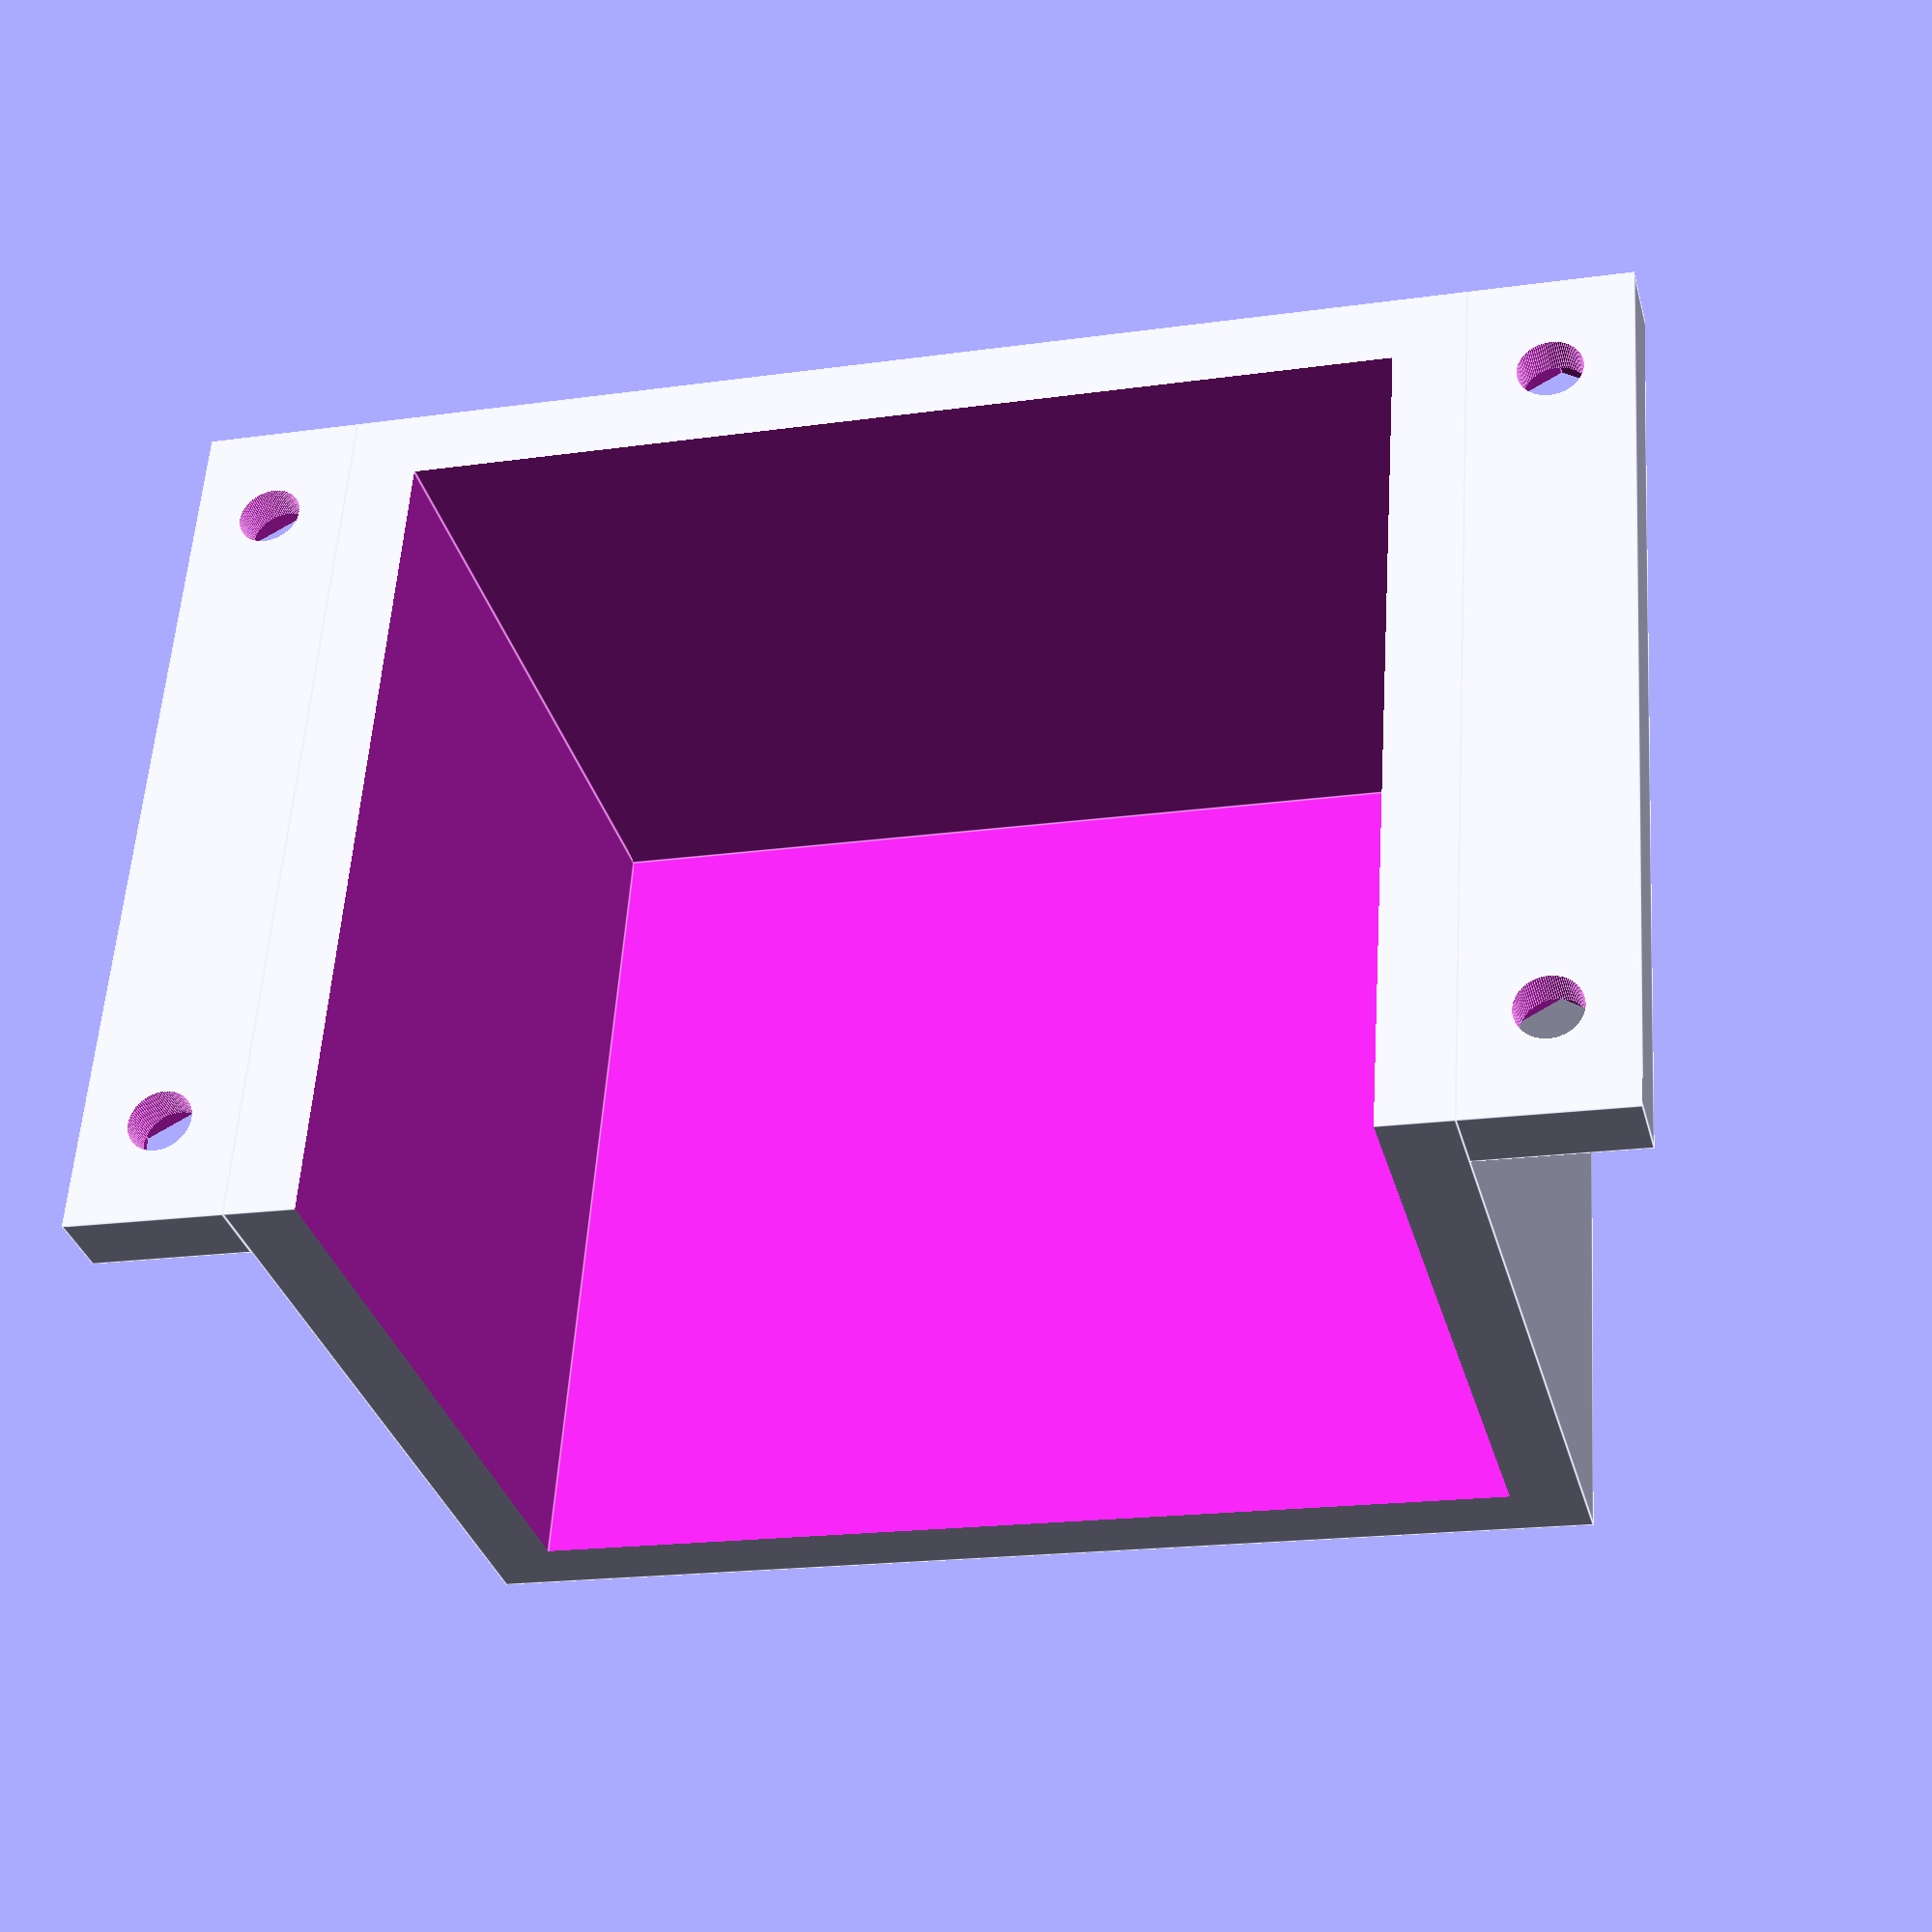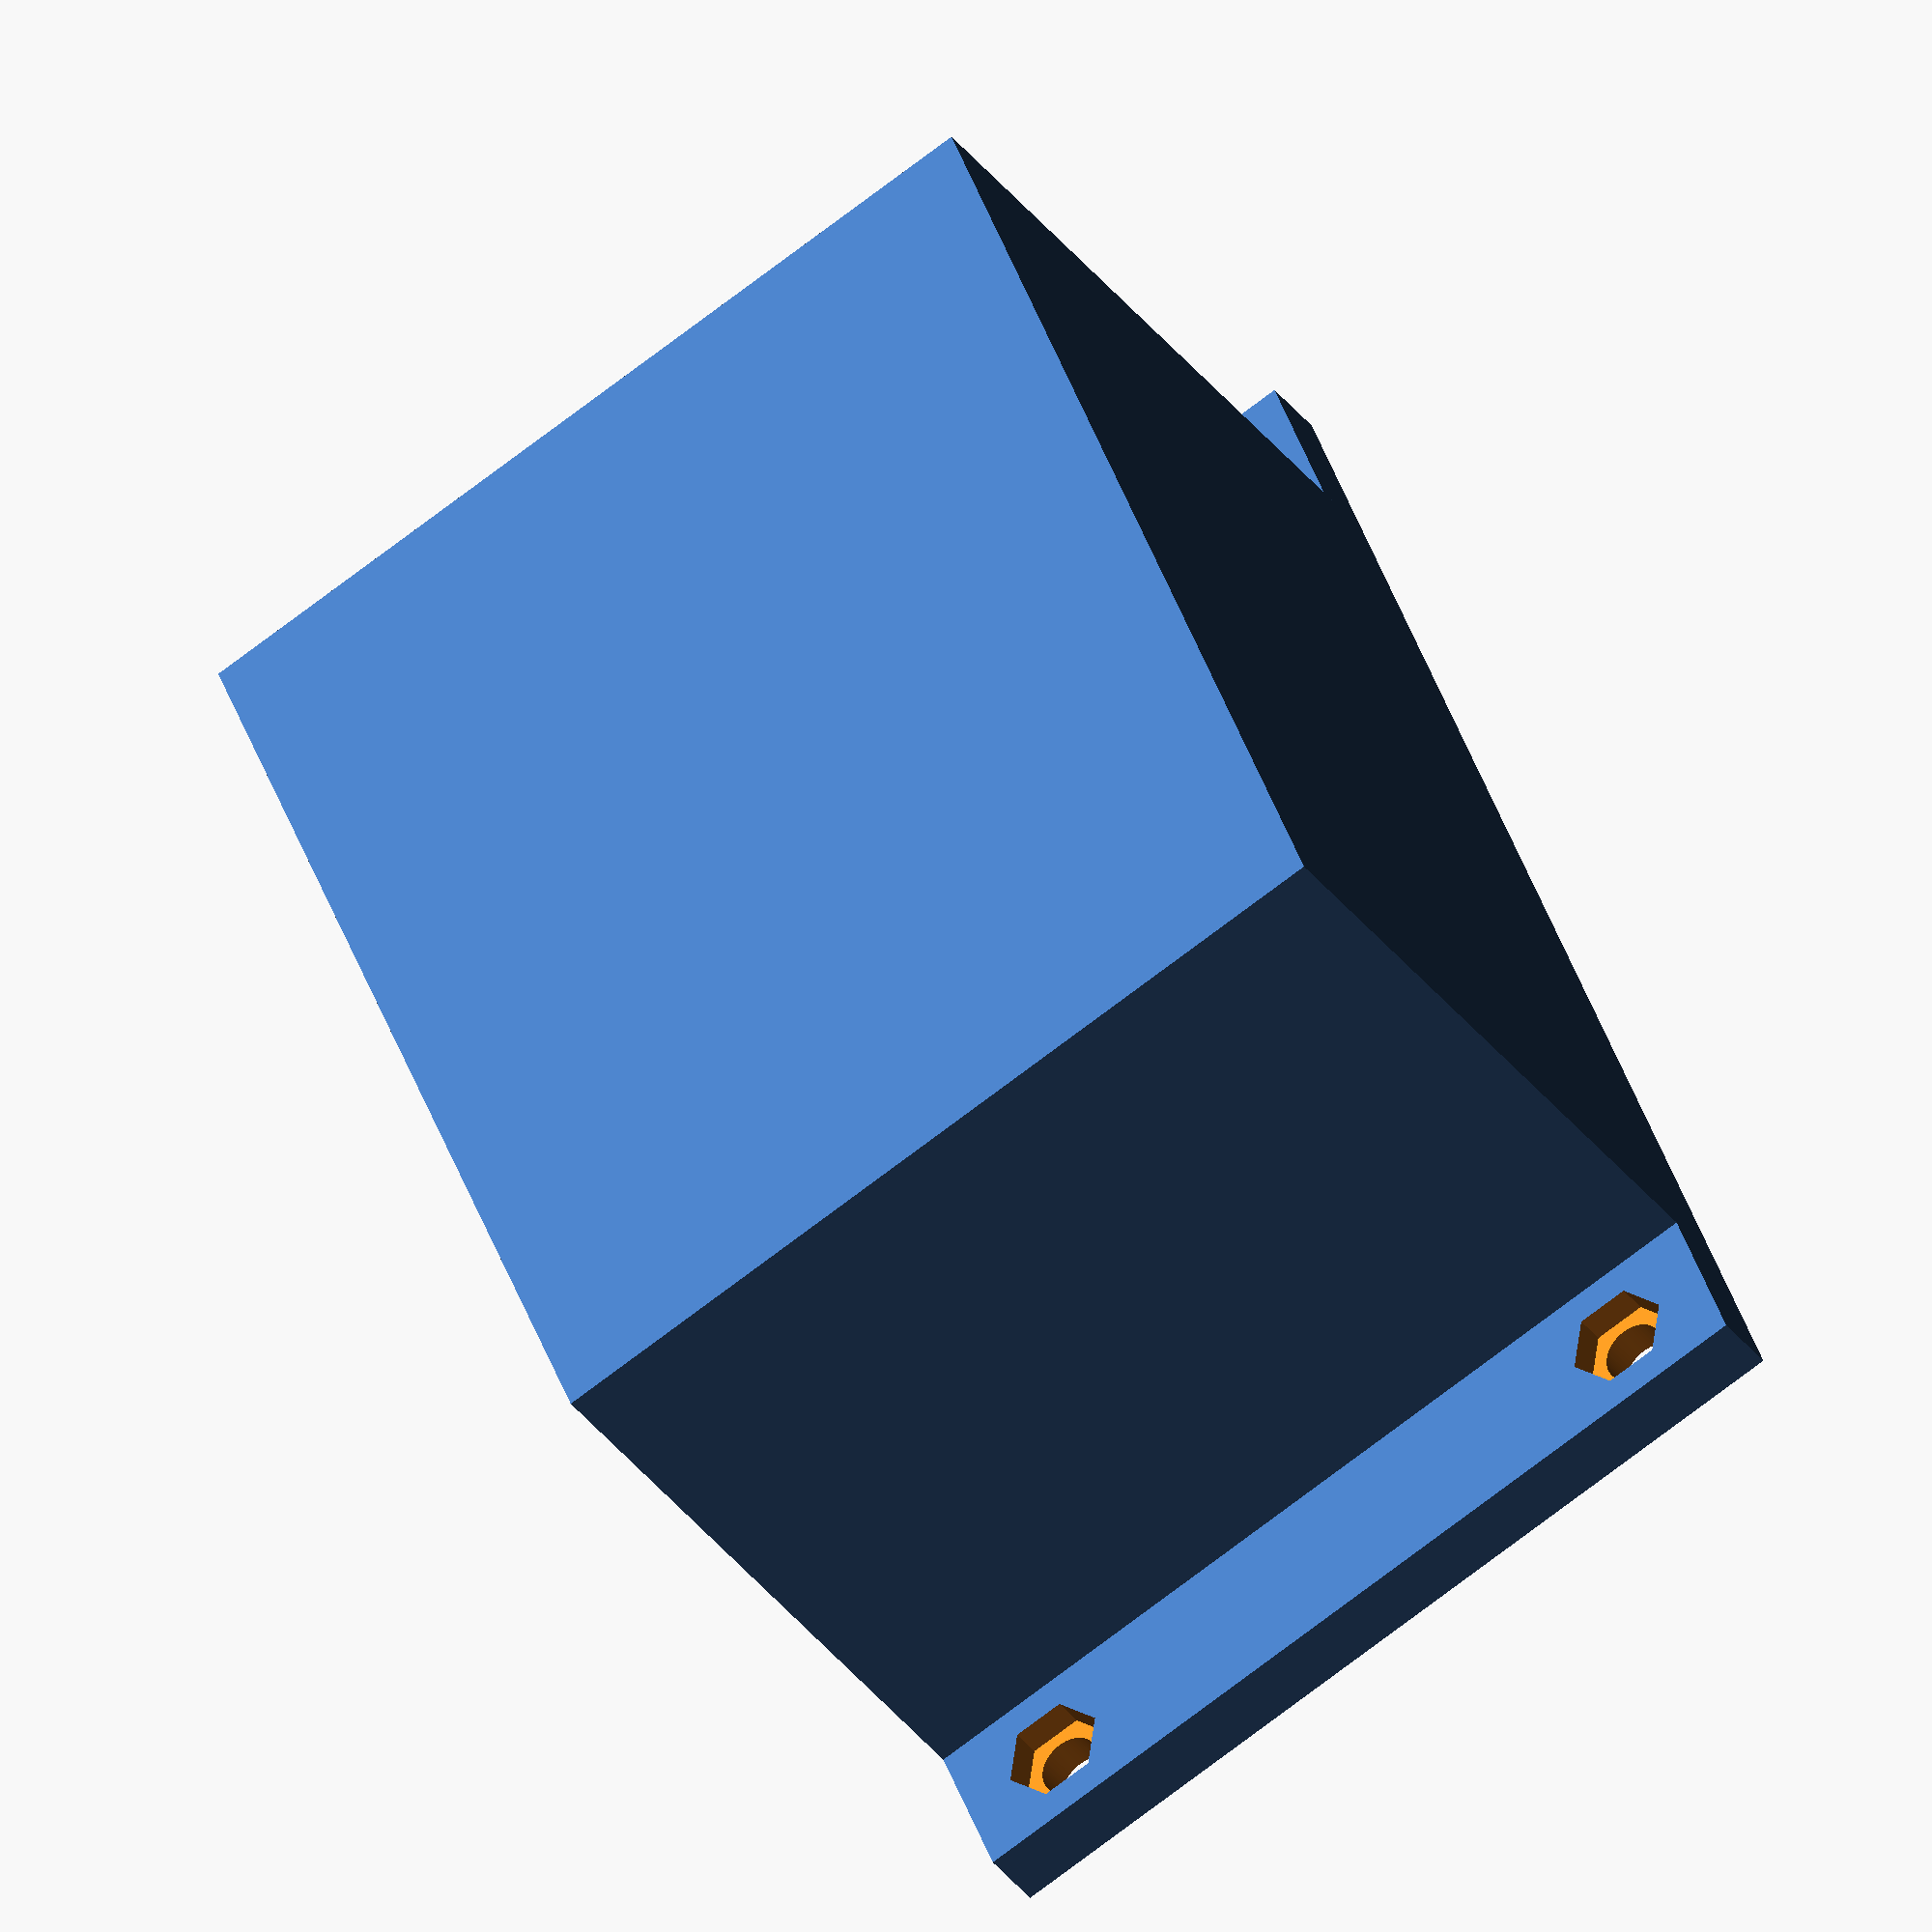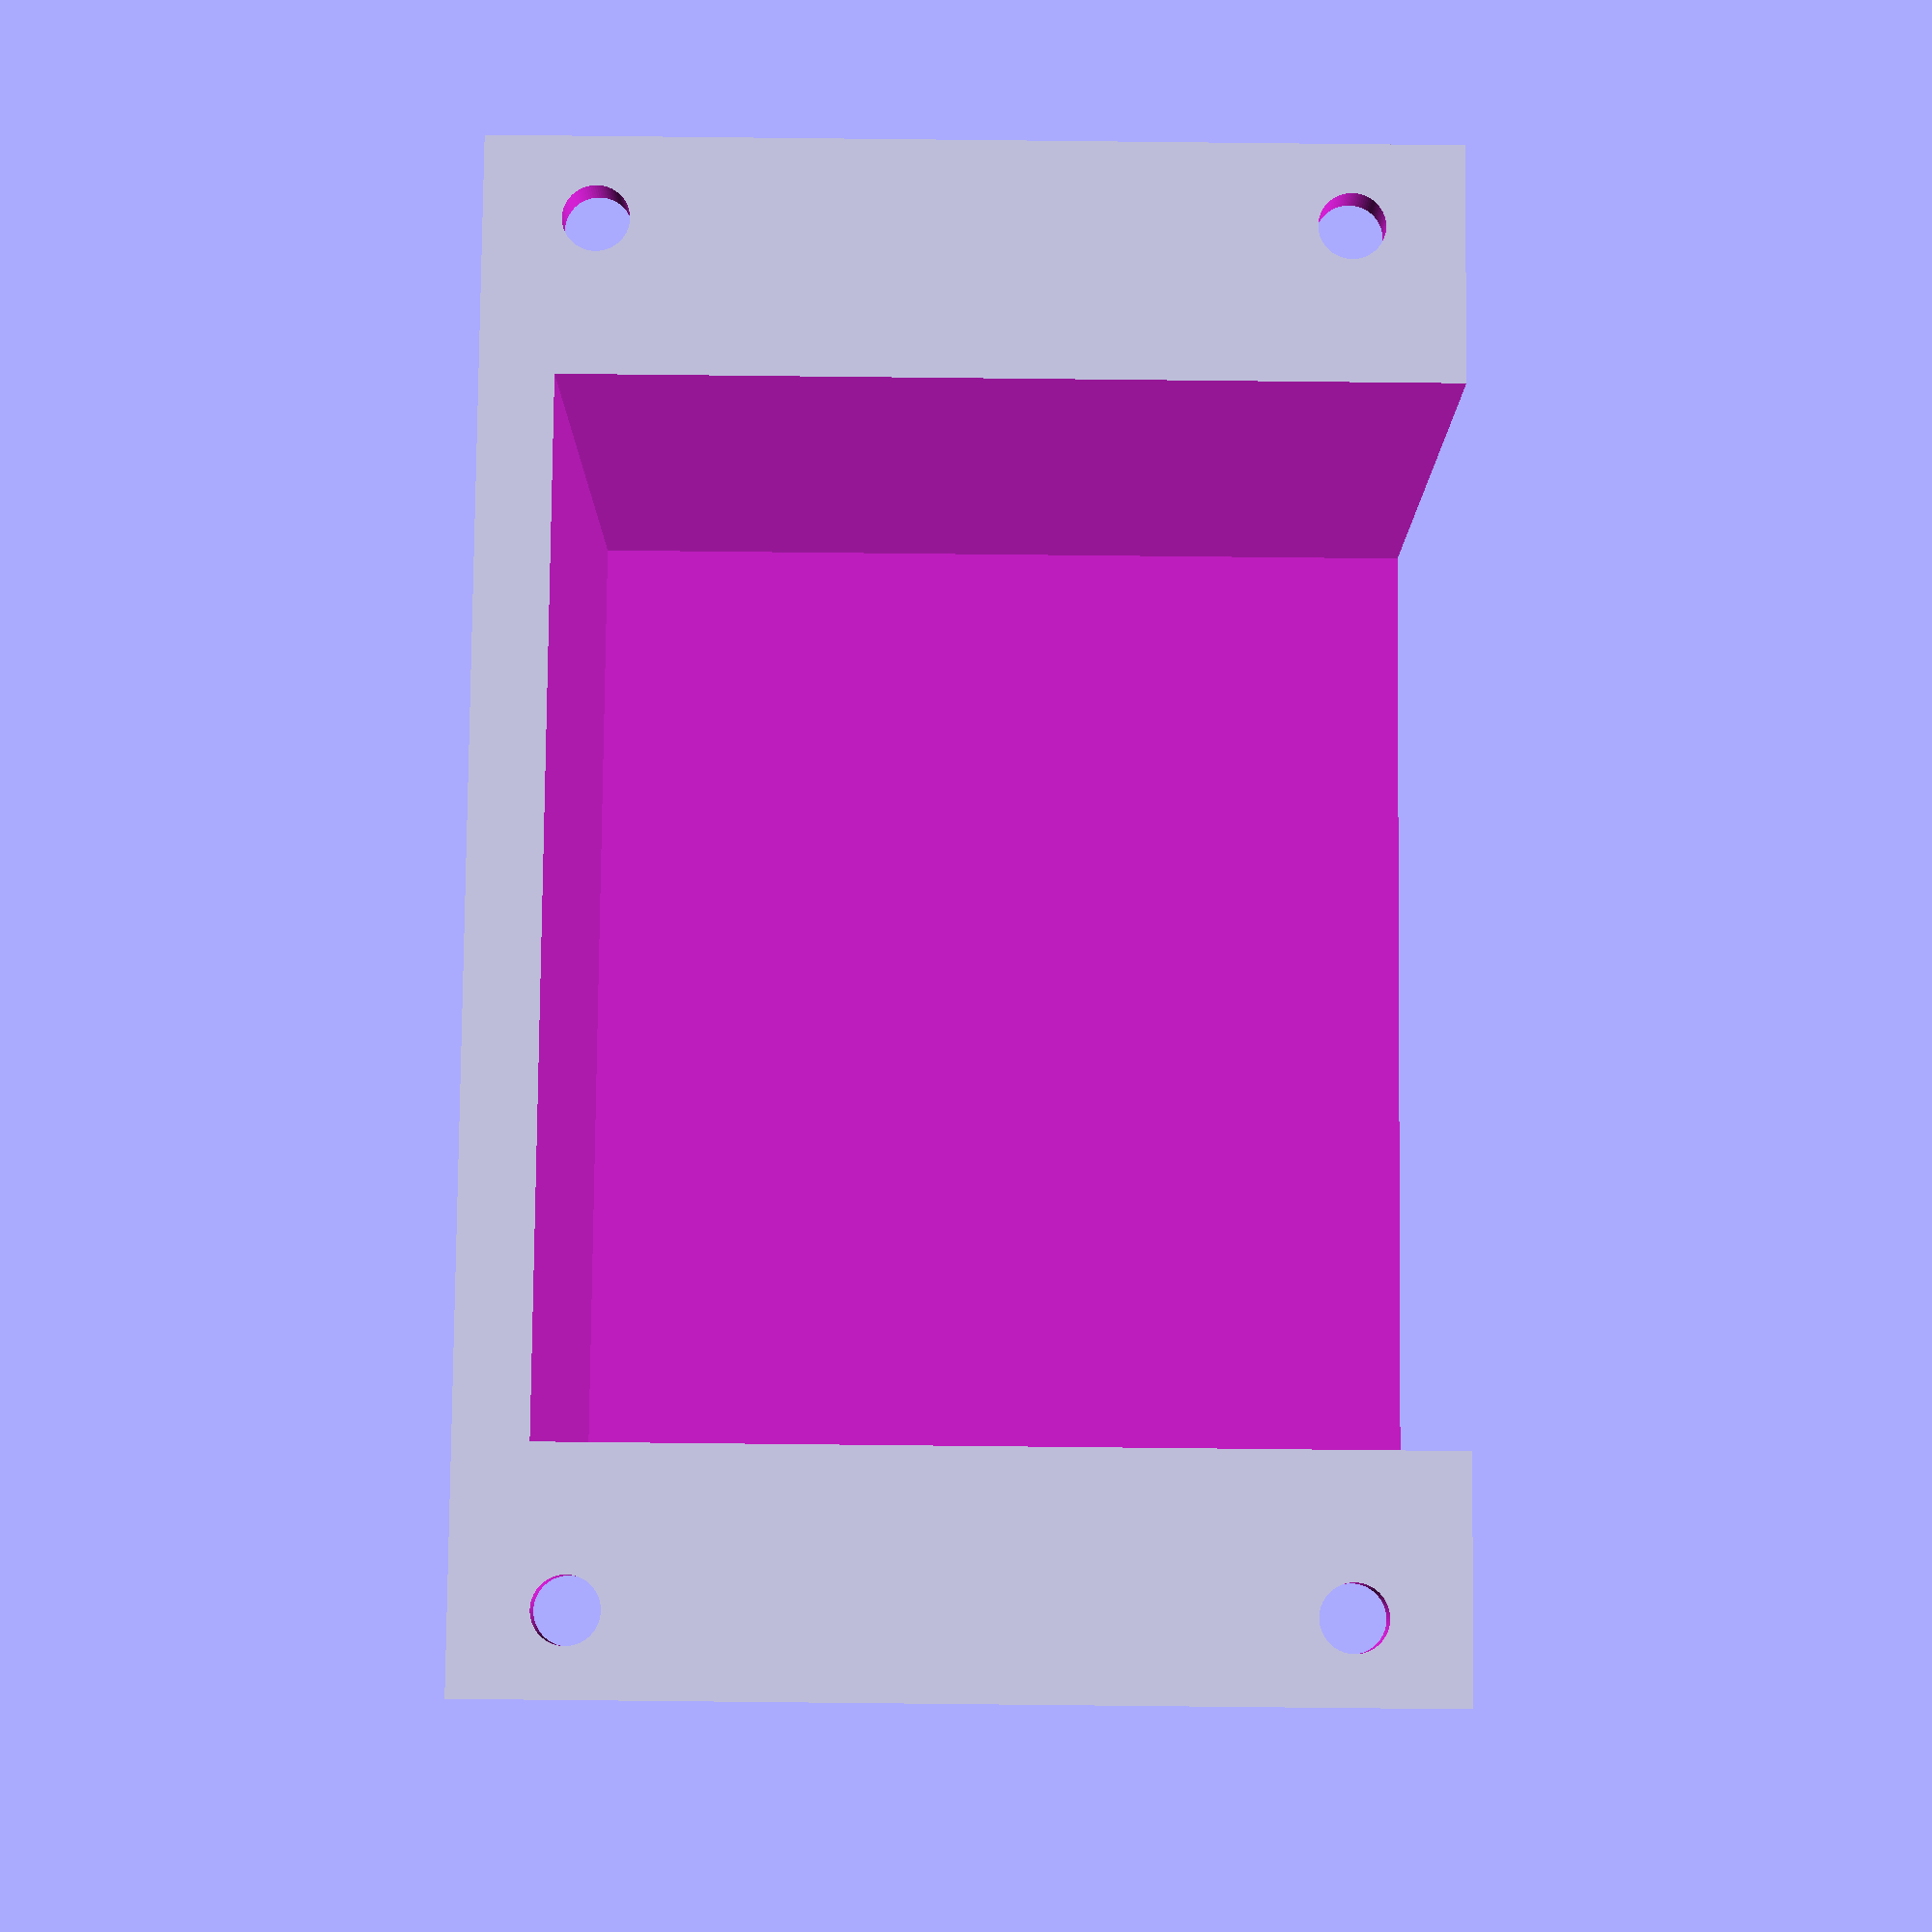
<openscad>
// Flush holder
// Copyright (C) 2016  Andre-Patrick Bubel <code@andre-bubel.de>
//
// This program is free software: you can redistribute it and/or modify
// it under the terms of the GNU General Public License as published by
// the Free Software Foundation, either version 3 of the License, or
// (at your option) any later version.
// 
// This program is distributed in the hope that it will be useful,
// but WITHOUT ANY WARRANTY; without even the implied warranty of
// MERCHANTABILITY or FITNESS FOR A PARTICULAR PURPOSE.  See the
// GNU General Public License for more details.
// 
// You should have received a copy of the GNU General Public License
// along with this program.  If not, see <http://www.gnu.org/licenses/>.
//
// This work is also licensed under a Creative Commons
// Attribution-ShareAlike 4.0 International License.

screw_hole_diameter = 4.5;

nut_width = 7.5;
nut_height = 3.2;

layer_height = 0.3;

case_inner_width = 60;
case_inner_height = 50;
case_inner_length = 70;

wall_thickness = 5;
fastening_plate_height = 5;

/* [Hidden] */
// how much puncher parts should overlap to avoid zero thickness leftovers
punch = 1000;

case_inner_dim_punch = [case_inner_width+punch, case_inner_length, case_inner_height+punch];

case_outer_width = case_inner_width + wall_thickness;
case_outer_height = case_inner_height + wall_thickness;
case_outer_length = case_inner_length + 2*wall_thickness;

case_outer_dim = [case_outer_width, case_outer_length, case_outer_height];

fastening_plate_length = 3/2 * nut_width;
fastening_plate_width = case_outer_width;
fastening_plate_height = nut_height + layer_height * 6;

fastening_plate_dim = [fastening_plate_width, fastening_plate_length, fastening_plate_height];

module hole_puncher() {
    union() {
        cylinder(punch, d = nut_width, $fn=6);
        translate([0,0,-punch+1])
        cylinder(punch, d = screw_hole_diameter);
    }
}

module fastening_plate() {
    difference() {
        cube(fastening_plate_dim);
        translate([nut_width, fastening_plate_length/2, layer_height * 9])
        hole_puncher();
        translate([fastening_plate_width - nut_width, fastening_plate_length/2, layer_height * 9])
        hole_puncher();        
    }
};

$fn = 100;

rotate([0,90,90])
difference() {
    union() {
        translate([0,-fastening_plate_length,0])
        fastening_plate();
        translate([0,case_outer_length,0])
        fastening_plate();    
        cube(case_outer_dim);
    }
    translate([-punch, wall_thickness, -punch])
    cube(case_inner_dim_punch);
}
</openscad>
<views>
elev=302.6 azim=165.2 roll=3.8 proj=p view=edges
elev=252.7 azim=300.6 roll=52.5 proj=o view=solid
elev=262.0 azim=196.5 roll=270.6 proj=p view=wireframe
</views>
